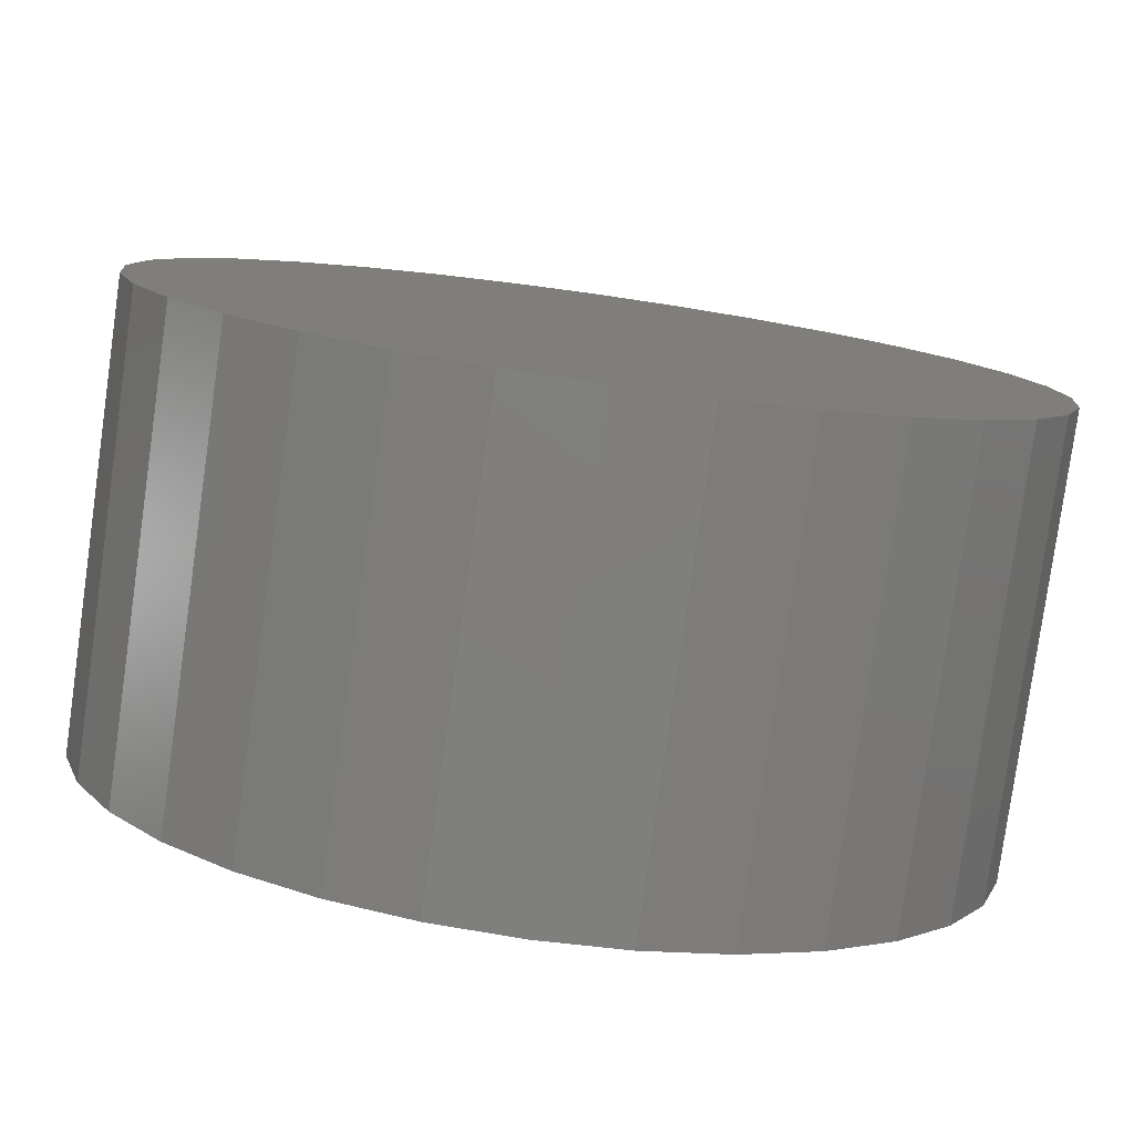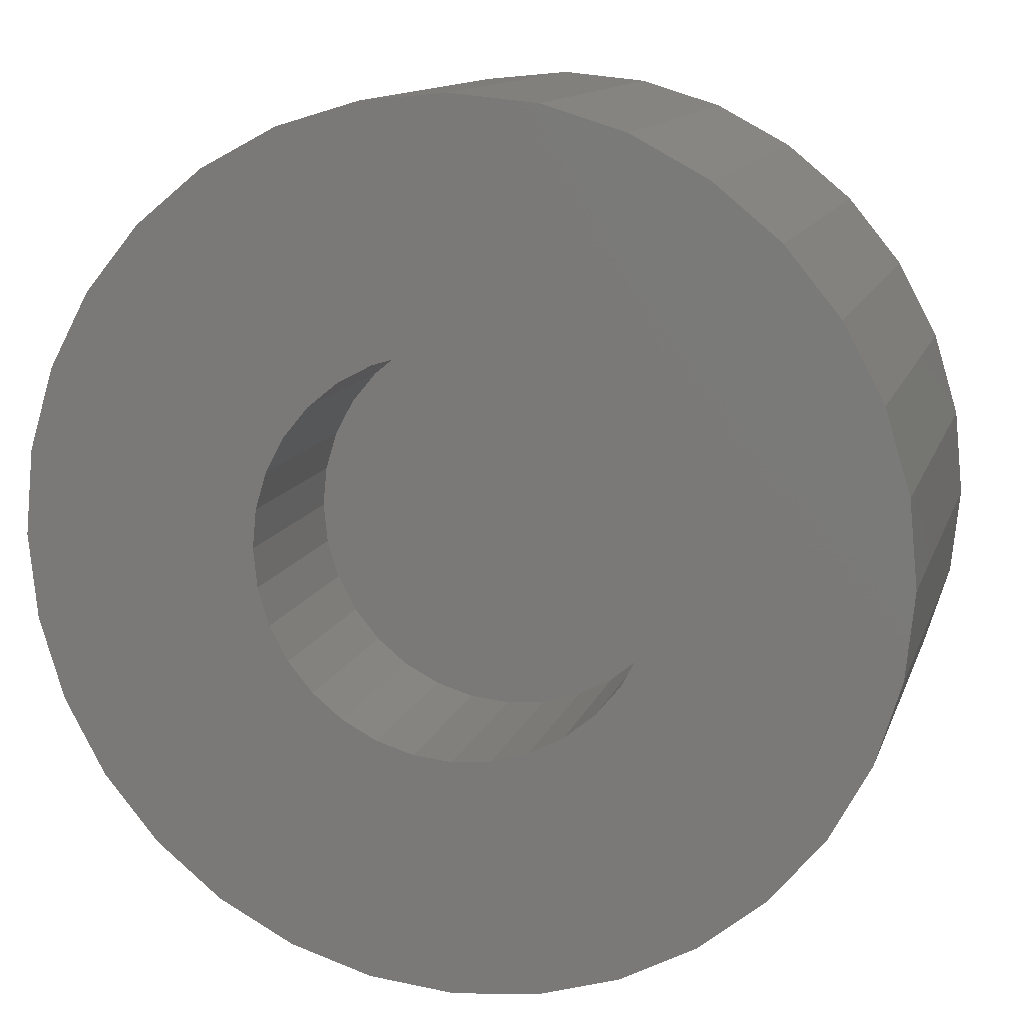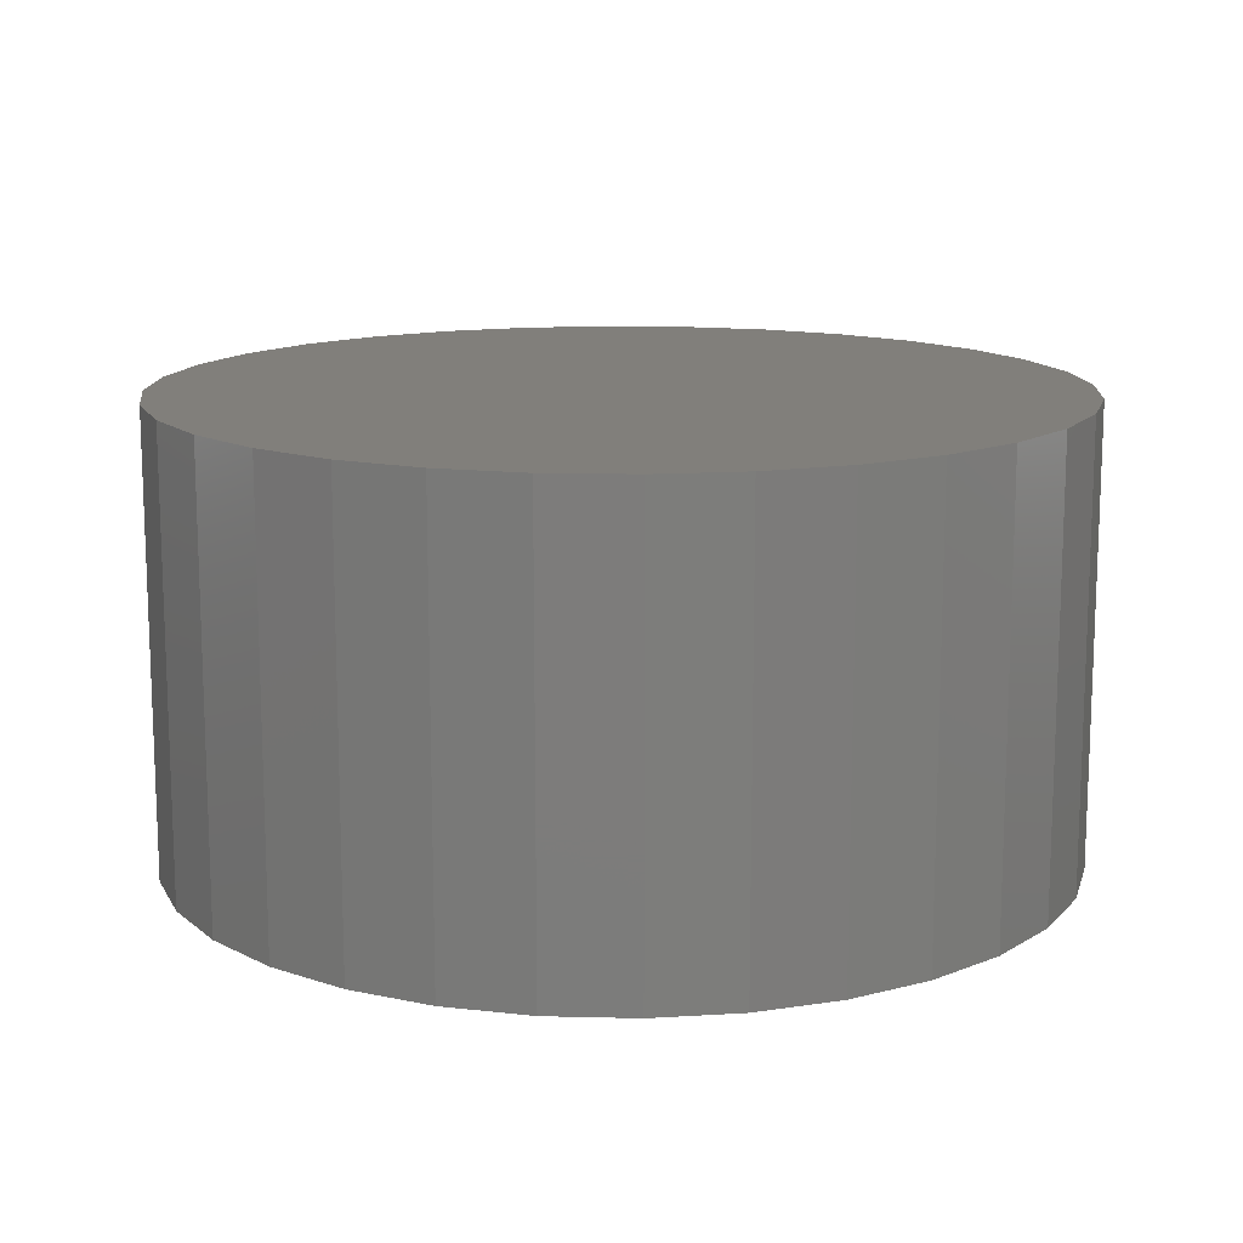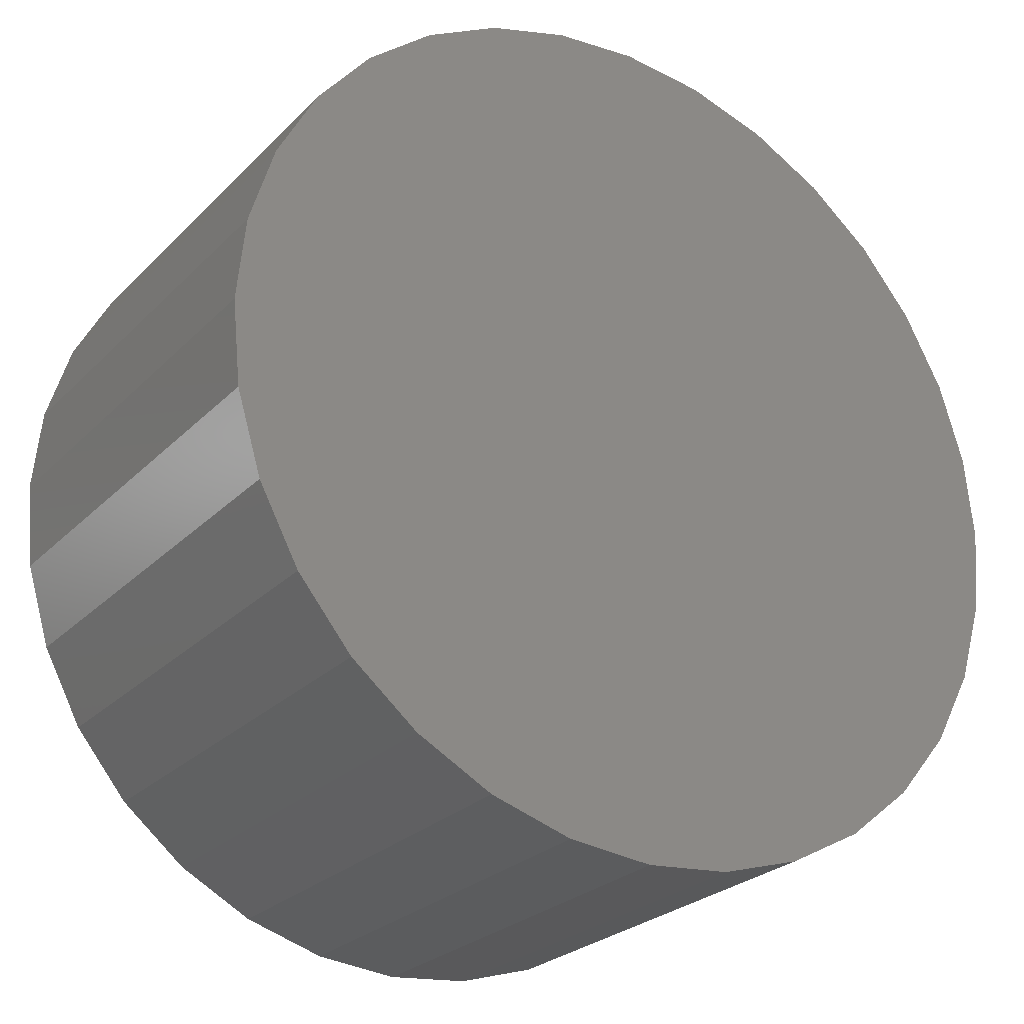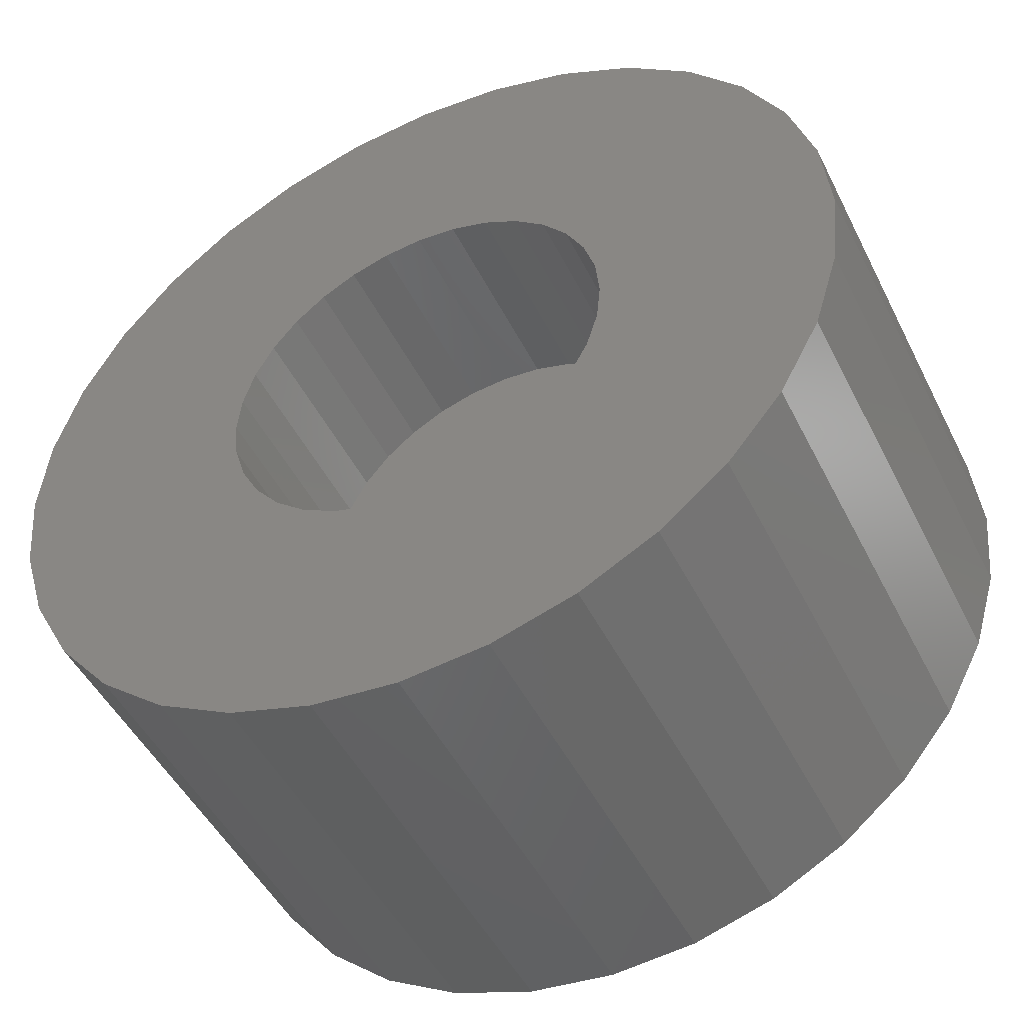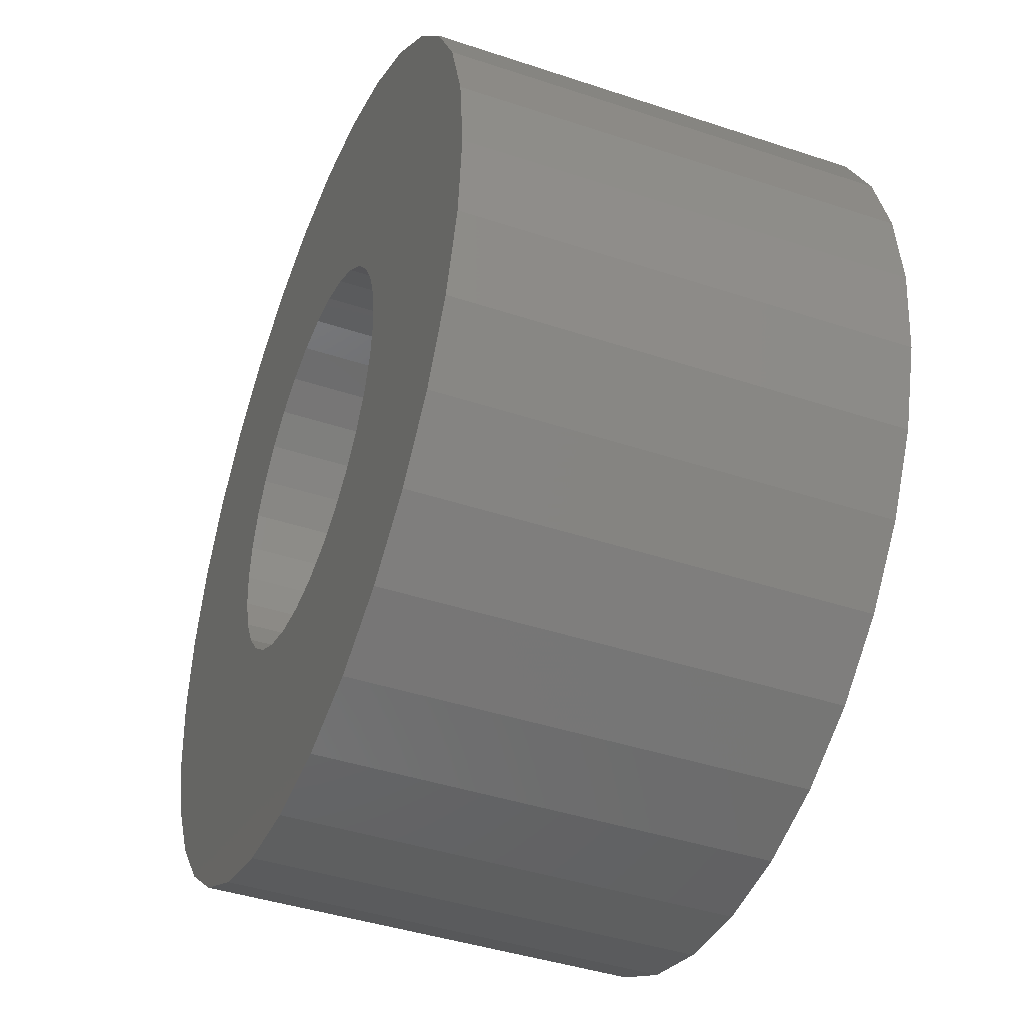
<metadata>
{"format":"stl","ext":"stl","renderer":"f3d","projection":"perspective","resolution":1024,"background":"white","views":[{"elev":-79.8,"azim":172.0,"up":"+Z"},{"elev":12.6,"azim":15.2,"up":"+Z"},{"elev":13.6,"azim":-171.1,"up":"+Y"},{"elev":-26.0,"azim":146.5,"up":"+Z"},{"elev":-48.1,"azim":25.7,"up":"+Z"},{"elev":-42.3,"azim":68.3,"up":"+Z"}]}
</metadata>
<code>
# stl→obj: 128 verts, 252 faces
v 0.1998 -0.07812 0.02976
v 0.1393 -0.07812 0.02395
v 0.1956 -0.07812 0.02186
v 0.193 -0.07812 0.01328
v 0.1393 -0.07812 -0.01523
v 0.1956 -0.07812 -0.01314
v 0.193 -0.07812 -0.004562
v 0.1998 -0.07812 -0.02104
v 0.1451 -0.07812 -0.03407
v 0.2055 -0.07812 -0.02797
v 0.2124 -0.07812 -0.03366
v 0.2203 -0.07812 -0.03788
v 0.1543 -0.07812 -0.05143
v 0.2289 -0.07812 -0.04049
v 0.3306 -0.07812 0.04278
v 0.2632 -0.07812 0.04238
v 0.2702 -0.07812 0.03669
v 0.2758 -0.07812 0.02976
v 0.3363 -0.07812 0.02395
v 0.2801 -0.07812 0.02186
v 0.2827 -0.07812 0.01328
v 0.2836 -0.07812 0.004359
v 0.3363 -0.07812 -0.01523
v 0.2827 -0.07812 -0.004562
v 0.2801 -0.07812 -0.01314
v 0.2758 -0.07812 -0.02104
v 0.3306 -0.07812 -0.03407
v 0.2702 -0.07812 -0.02797
v 0.2632 -0.07812 -0.03366
v 0.2553 -0.07812 -0.03788
v 0.3213 -0.07812 -0.05143
v 0.2467 -0.07812 -0.04049
v 0.3382 -0.07812 0.004359
v 0.1374 -0.07812 0.004359
v 0.1921 -0.07812 0.004359
v 0.2378 -0.07812 0.05008
v 0.2467 -0.07812 0.0492
v 0.3213 -0.07812 0.06014
v 0.3088 -0.07812 0.07536
v 0.2936 -0.07812 0.08785
v 0.2763 -0.07812 0.09713
v 0.2574 -0.07812 0.1028
v 0.2378 -0.07812 0.1048
v 0.2182 -0.07812 0.1028
v 0.1994 -0.07812 0.09713
v 0.182 -0.07812 0.08785
v 0.1668 -0.07812 0.07536
v 0.1543 -0.07812 0.06014
v 0.1451 -0.07812 0.04278
v 0.2203 -0.07812 0.0466
v 0.2289 -0.07812 0.0492
v 0.2055 -0.07812 0.03669
v 0.2124 -0.07812 0.04238
v 0.2378 -0.07812 -0.04137
v 0.1668 -0.07812 -0.06664
v 0.182 -0.07812 -0.07913
v 0.1994 -0.07812 -0.08841
v 0.2182 -0.07812 -0.09412
v 0.2378 -0.07812 -0.09605
v 0.2574 -0.07812 -0.09412
v 0.2763 -0.07812 -0.08841
v 0.2936 -0.07812 -0.07913
v 0.3088 -0.07812 -0.06664
v 0.2553 -0.07812 0.0466
v 0.2378 -0.03125 -0.04137
v 0.2467 -0.03125 -0.04049
v 0.2553 -0.03125 -0.03788
v 0.2632 -0.03125 -0.03366
v 0.2702 -0.03125 -0.02797
v 0.2758 -0.03125 -0.02104
v 0.2801 -0.03125 -0.01314
v 0.2827 -0.03125 -0.004562
v 0.2836 -0.03125 0.004359
v 0.2289 -0.03125 -0.04049
v 0.2203 -0.03125 -0.03788
v 0.2124 -0.03125 -0.03366
v 0.2055 -0.03125 -0.02797
v 0.1998 -0.03125 -0.02104
v 0.1956 -0.03125 -0.01314
v 0.193 -0.03125 -0.004562
v 0.1921 -0.03125 0.004359
v 0.2378 -0.03125 0.05008
v 0.2289 -0.03125 0.0492
v 0.2203 -0.03125 0.0466
v 0.2124 -0.03125 0.04238
v 0.2055 -0.03125 0.03669
v 0.1998 -0.03125 0.02976
v 0.1956 -0.03125 0.02186
v 0.193 -0.03125 0.01328
v 0.2467 -0.03125 0.0492
v 0.2553 -0.03125 0.0466
v 0.2632 -0.03125 0.04238
v 0.2702 -0.03125 0.03669
v 0.2758 -0.03125 0.02976
v 0.2801 -0.03125 0.02186
v 0.2827 -0.03125 0.01328
v 0.3382 0.02344 0.004359
v 0.3363 0.02344 -0.01523
v 0.3306 0.02344 -0.03407
v 0.3213 0.02344 -0.05143
v 0.3088 0.02344 -0.06664
v 0.2936 0.02344 -0.07913
v 0.2763 0.02344 -0.08841
v 0.2574 0.02344 -0.09412
v 0.2378 0.02344 -0.09605
v 0.2182 0.02344 -0.09412
v 0.1994 0.02344 -0.08841
v 0.182 0.02344 -0.07913
v 0.1668 0.02344 -0.06664
v 0.1543 0.02344 -0.05143
v 0.1451 0.02344 -0.03407
v 0.1393 0.02344 -0.01523
v 0.1374 0.02344 0.004359
v 0.1393 0.02344 0.02395
v 0.1451 0.02344 0.04278
v 0.1543 0.02344 0.06014
v 0.1668 0.02344 0.07536
v 0.182 0.02344 0.08785
v 0.1994 0.02344 0.09713
v 0.2182 0.02344 0.1028
v 0.2378 0.02344 0.1048
v 0.2574 0.02344 0.1028
v 0.2763 0.02344 0.09713
v 0.2936 0.02344 0.08785
v 0.3088 0.02344 0.07536
v 0.3213 0.02344 0.06014
v 0.3306 0.02344 0.04278
v 0.3363 0.02344 0.02395
f 1 2 3
f 4 3 2
f 5 6 7
f 8 6 5
f 5 9 8
f 10 8 9
f 10 9 11
f 12 11 9
f 9 13 12
f 14 12 13
f 15 16 17
f 15 17 18
f 15 18 19
f 18 20 19
f 19 20 21
f 22 19 21
f 23 24 25
f 23 25 26
f 23 26 27
f 27 26 28
f 27 28 29
f 27 29 30
f 27 30 31
f 31 30 32
f 33 19 22
f 33 22 24
f 33 24 23
f 34 5 7
f 34 7 35
f 34 35 4
f 34 4 2
f 36 37 38
f 36 38 39
f 36 39 40
f 36 40 41
f 36 41 42
f 36 42 43
f 36 43 44
f 36 44 45
f 36 45 46
f 36 46 47
f 36 47 48
f 48 49 50
f 48 50 51
f 48 51 36
f 49 2 1
f 49 1 52
f 49 52 53
f 49 53 50
f 54 14 13
f 54 13 55
f 54 55 56
f 54 56 57
f 54 57 58
f 54 58 59
f 54 59 60
f 54 60 61
f 54 61 62
f 54 62 63
f 54 63 31
f 54 31 32
f 38 37 64
f 38 64 16
f 38 16 15
f 65 32 66
f 66 32 30
f 66 30 67
f 67 30 29
f 67 29 68
f 68 29 28
f 68 28 69
f 69 28 26
f 69 26 70
f 70 26 25
f 70 25 71
f 71 25 24
f 71 24 72
f 72 24 22
f 72 22 73
f 32 65 54
f 54 65 74
f 54 74 14
f 14 74 75
f 14 75 12
f 12 75 76
f 12 76 11
f 11 76 77
f 11 77 10
f 10 77 78
f 10 78 8
f 8 78 79
f 8 79 6
f 6 79 80
f 6 80 7
f 7 80 81
f 7 81 35
f 82 51 83
f 83 51 50
f 83 50 84
f 84 50 53
f 84 53 85
f 85 53 52
f 85 52 86
f 86 52 1
f 86 1 87
f 87 1 3
f 87 3 88
f 88 3 4
f 88 4 89
f 89 4 35
f 89 35 81
f 51 82 36
f 36 82 90
f 36 90 37
f 37 90 91
f 37 91 64
f 64 91 92
f 64 92 16
f 16 92 93
f 16 93 17
f 17 93 94
f 17 94 18
f 18 94 95
f 18 95 20
f 20 95 96
f 20 96 21
f 21 96 73
f 21 73 22
f 97 33 98
f 98 33 23
f 98 23 99
f 99 23 27
f 99 27 100
f 100 27 31
f 100 31 101
f 101 31 63
f 101 63 102
f 102 63 62
f 102 62 103
f 103 62 61
f 103 61 104
f 104 61 60
f 104 60 105
f 105 60 59
f 105 59 106
f 106 59 58
f 106 58 107
f 107 58 57
f 107 57 108
f 108 57 56
f 108 56 109
f 109 56 55
f 109 55 110
f 110 55 13
f 110 13 111
f 111 13 9
f 111 9 112
f 112 9 5
f 112 5 113
f 113 5 34
f 113 34 114
f 114 34 2
f 114 2 115
f 115 2 49
f 115 49 116
f 116 49 48
f 116 48 117
f 117 48 47
f 117 47 118
f 118 47 46
f 118 46 119
f 119 46 45
f 119 45 120
f 120 45 44
f 120 44 121
f 121 44 43
f 121 43 122
f 122 43 42
f 122 42 123
f 123 42 41
f 123 41 124
f 124 41 40
f 124 40 125
f 125 40 39
f 125 39 126
f 126 39 38
f 126 38 127
f 127 38 15
f 127 15 128
f 128 15 19
f 128 19 97
f 97 19 33
f 121 122 120
f 119 120 122
f 123 119 122
f 118 119 123
f 124 118 123
f 103 107 102
f 106 107 103
f 104 106 103
f 105 106 104
f 107 108 102
f 102 108 109
f 102 109 101
f 101 109 110
f 101 110 100
f 100 110 111
f 100 111 99
f 99 111 112
f 99 112 98
f 98 112 113
f 98 113 97
f 97 113 114
f 97 114 128
f 128 114 115
f 128 115 127
f 127 115 116
f 127 116 126
f 126 116 117
f 126 117 125
f 125 117 118
f 125 118 124
f 82 83 84
f 90 82 84
f 90 84 91
f 91 84 85
f 91 85 92
f 92 85 86
f 92 86 93
f 93 86 87
f 93 87 94
f 94 87 88
f 94 88 95
f 95 88 89
f 95 89 96
f 72 79 71
f 71 79 78
f 71 78 70
f 70 78 77
f 70 77 69
f 69 77 76
f 69 76 68
f 68 76 75
f 68 75 67
f 67 75 74
f 67 74 65
f 67 65 66
f 96 89 73
f 73 89 81
f 73 81 72
f 72 81 80
f 72 80 79

</code>
